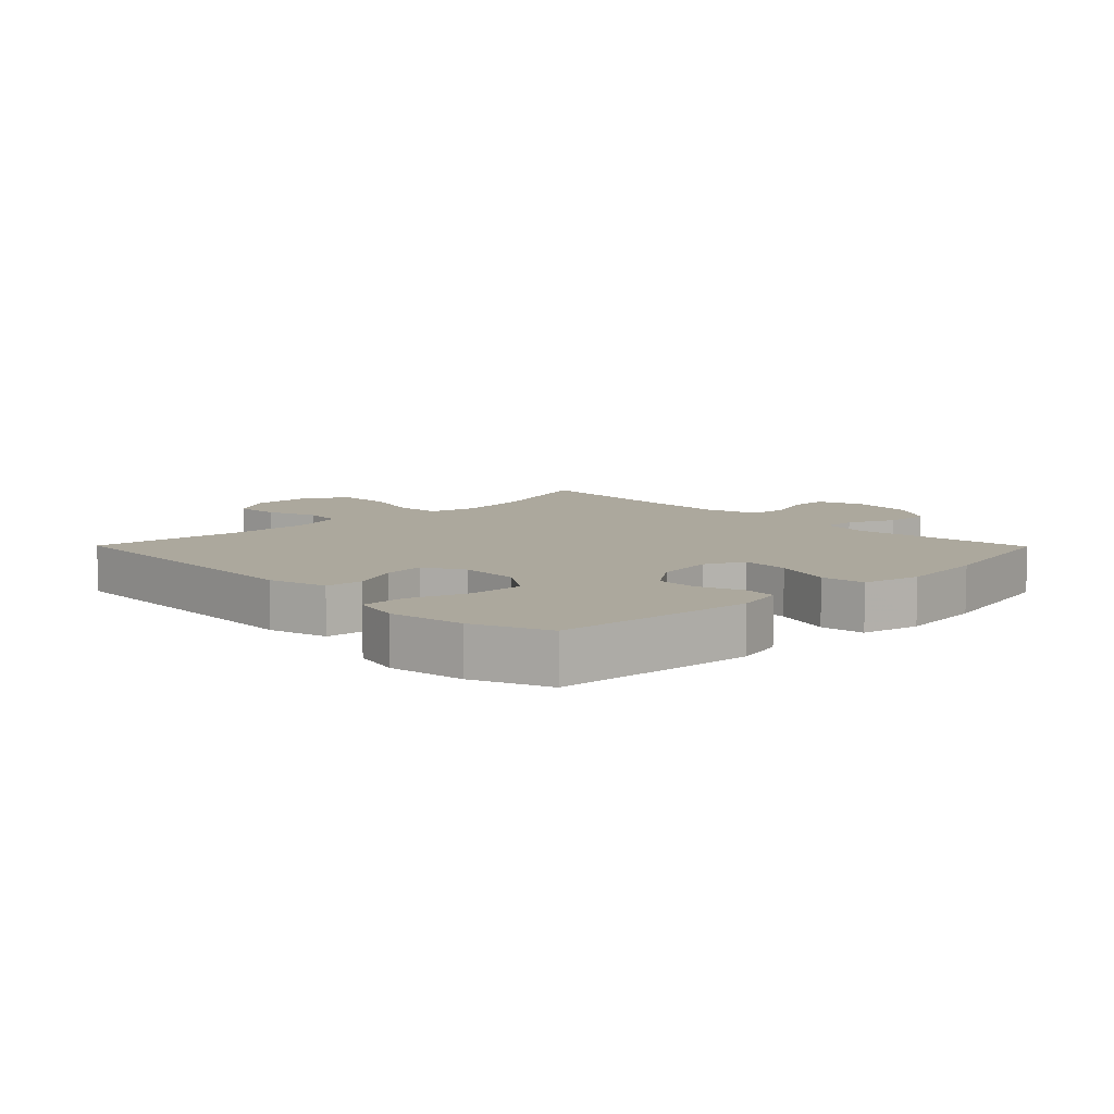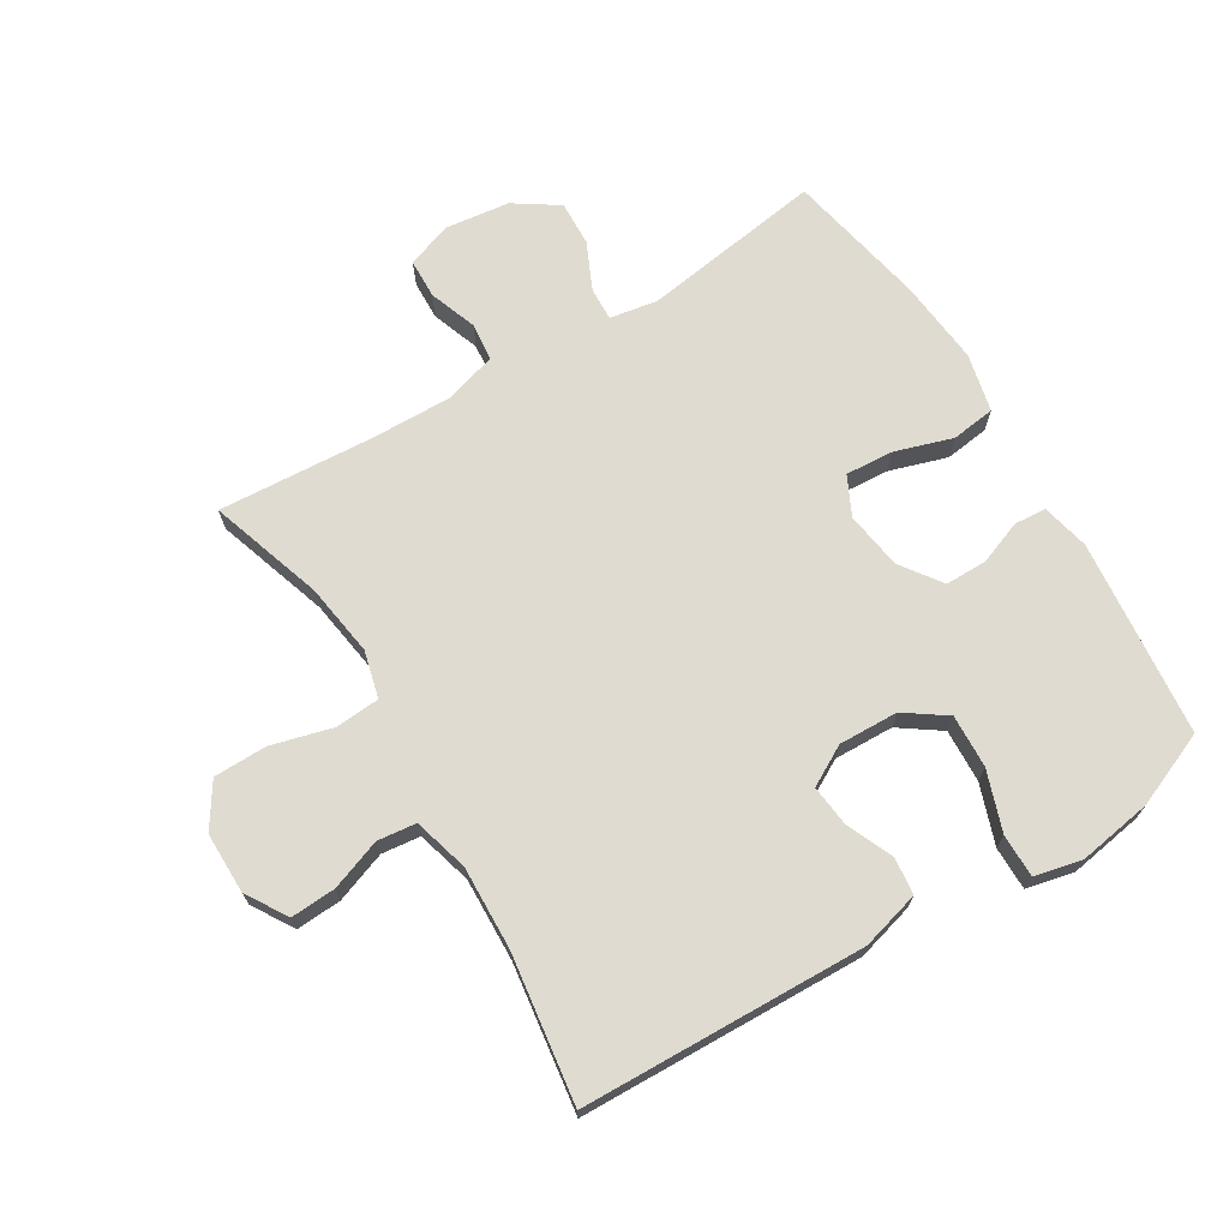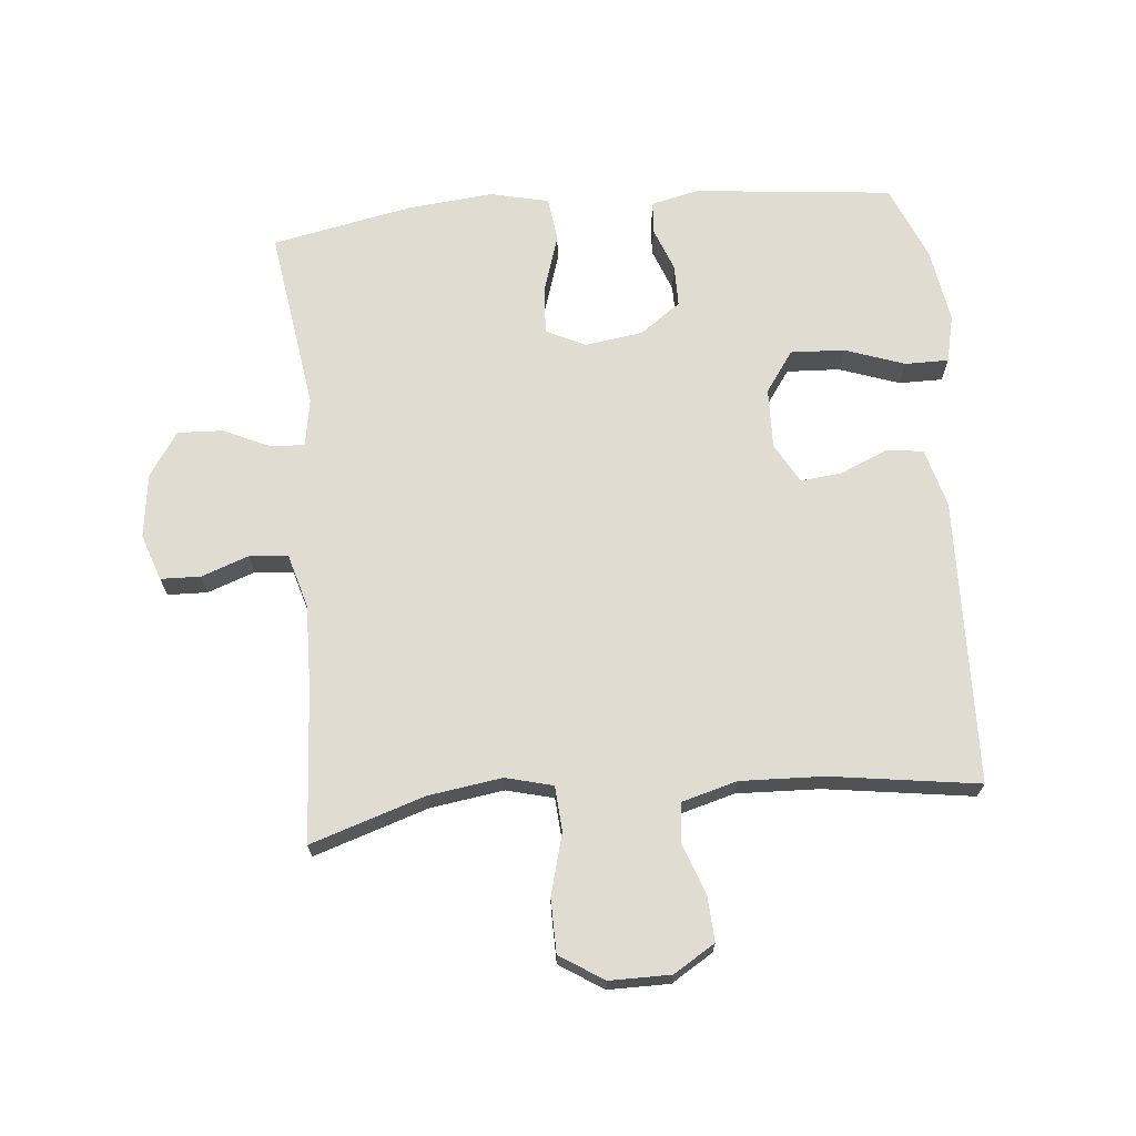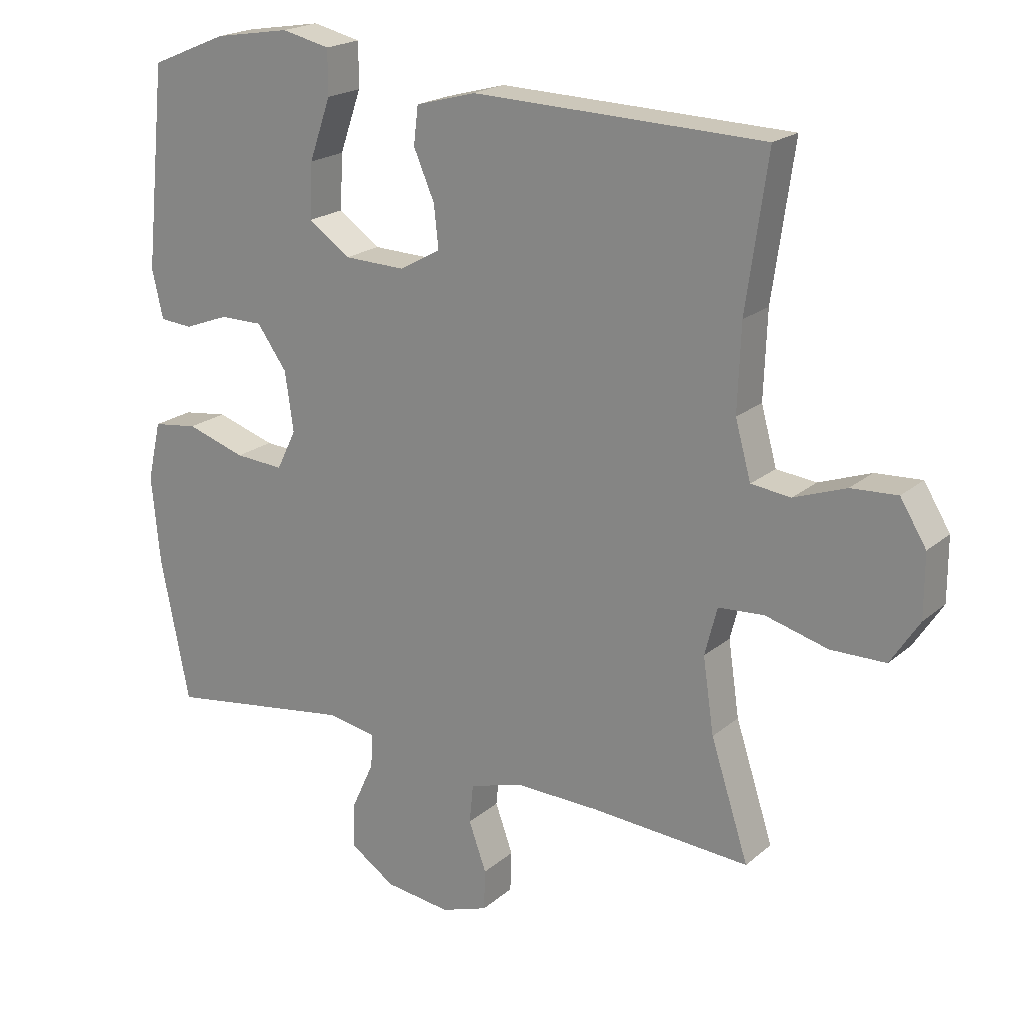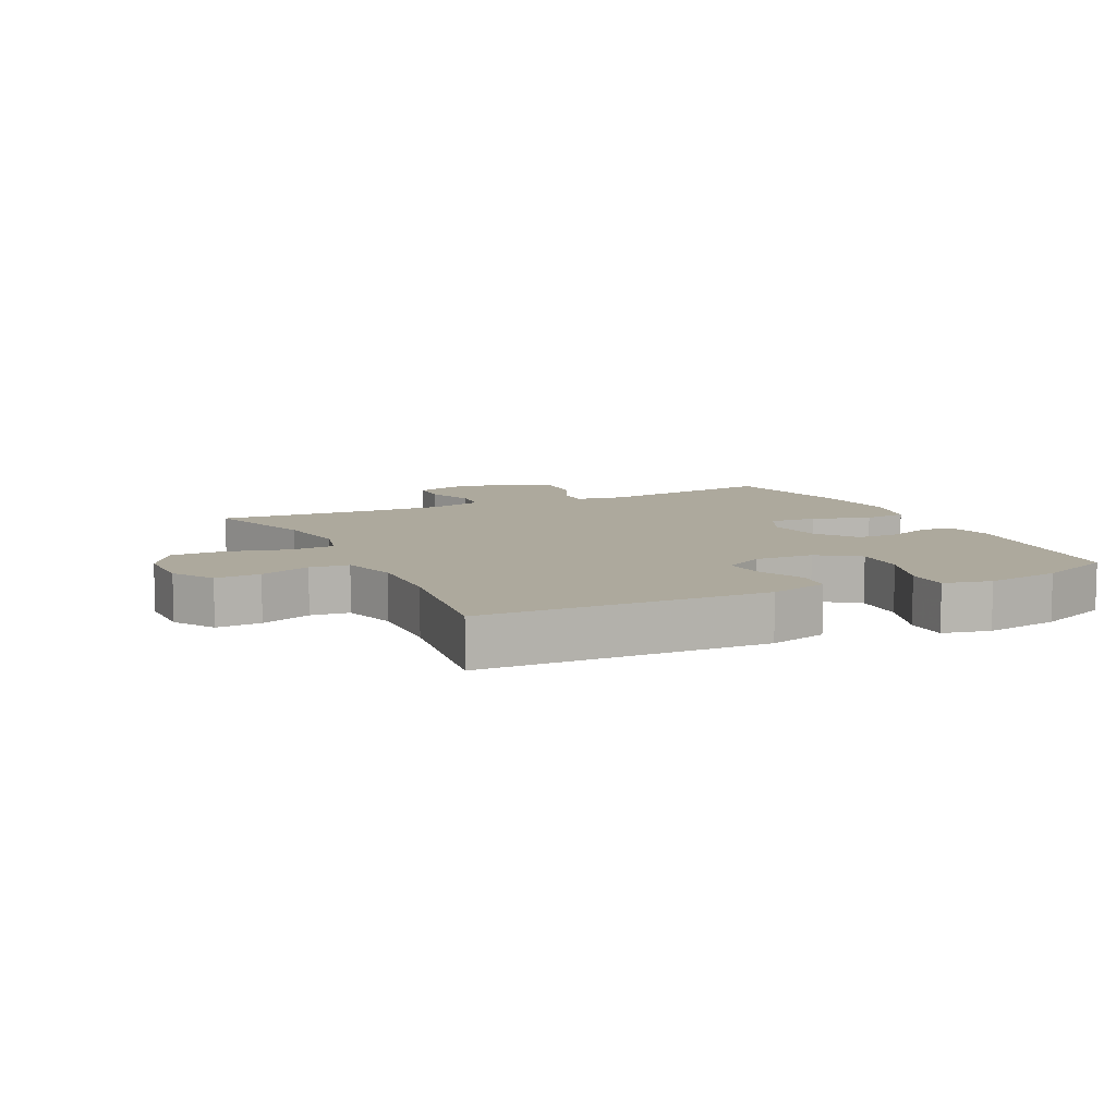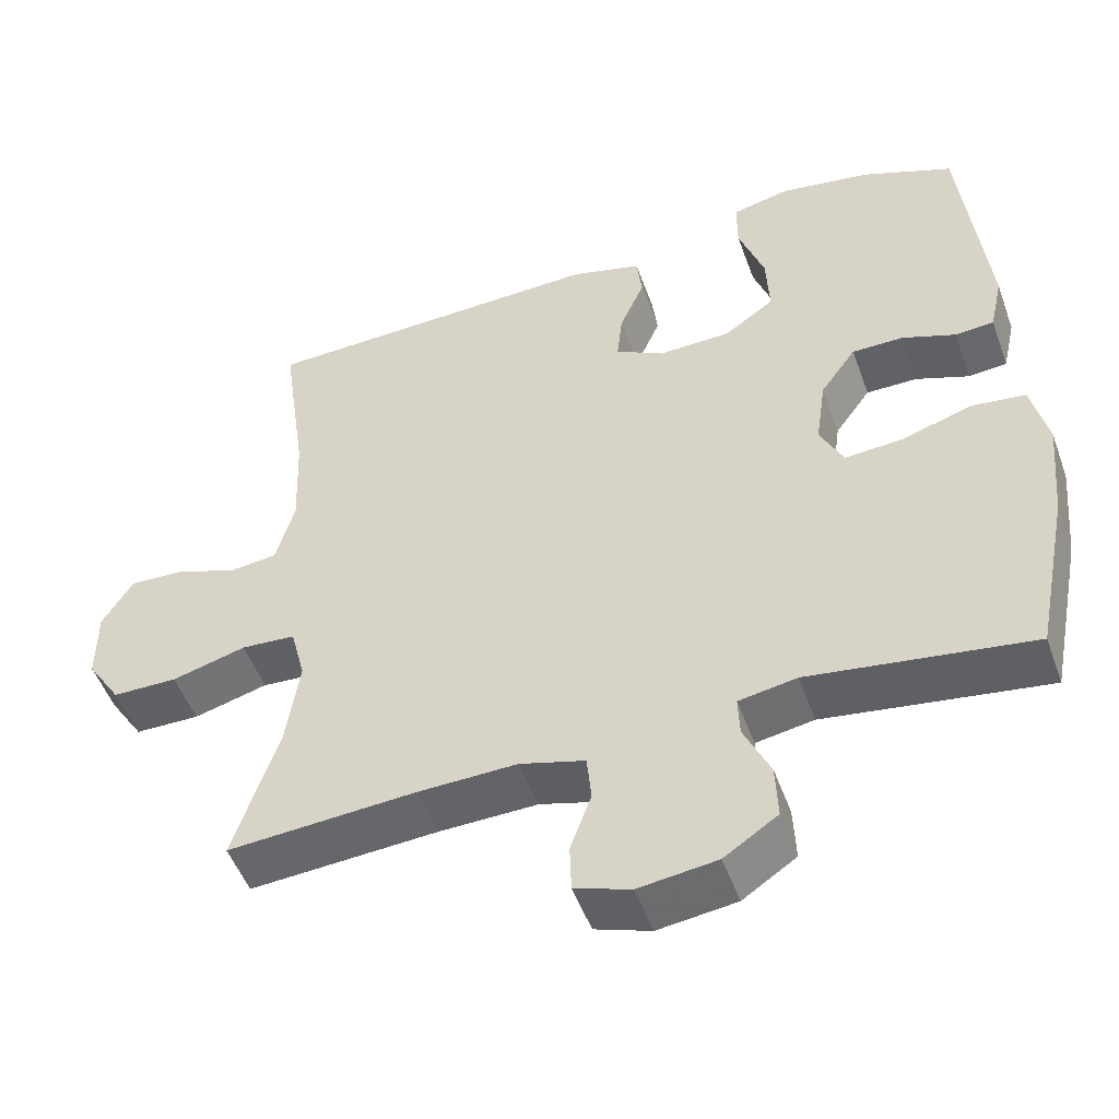
<metadata>
{"format":"obj","ext":"obj","renderer":"f3d","projection":"perspective","resolution":1024,"background":"white","views":[{"elev":8.6,"azim":45.4,"up":"+Y"},{"elev":69.9,"azim":-31.3,"up":"+Y"},{"elev":69.1,"azim":-95.3,"up":"+Y"},{"elev":20.1,"azim":-146.1,"up":"+Z"},{"elev":8.9,"azim":-25.7,"up":"+Y"},{"elev":-50.6,"azim":19.6,"up":"+Z"}]}
</metadata>
<code>
v -0.5 0.07 0.5
v -0.053 0.07 0.514
v 0.039 0.07 0.489
v 0.046 0.07 0.431
v 0.014 0.07 0.357
v 0.007 0.07 0.292
v 0.07 0.07 0.257
v 0.164 0.07 0.26
v 0.228 0.07 0.305
v 0.224 0.07 0.389
v 0.191 0.07 0.483
v 0.191 0.07 0.551
v 0.265 0.07 0.568
v 0.382 0.07 0.549
v 0.5 0.07 0.5
v 0.532 0.07 0.19
v 0.515 0.07 0.115
v 0.465 0.07 0.111
v 0.396 0.07 0.137
v 0.33 0.07 0.137
v 0.284 0.07 0.073
v 0.271 0.07 -0.018
v 0.301 0.07 -0.079
v 0.376 0.07 -0.074
v 0.467 0.07 -0.045
v 0.536 0.07 -0.054
v 0.557 0.07 -0.145
v 0.544 0.07 -0.28
v 0.5 0.07 -0.5
v 0.214 0.07 -0.458
v 0.139 0.07 -0.471
v 0.141 0.07 -0.523
v 0.175 0.07 -0.597
v 0.178 0.07 -0.668
v 0.109 0.07 -0.714
v 0.008 0.07 -0.727
v -0.064 0.07 -0.702
v -0.066 0.07 -0.64
v -0.039 0.07 -0.565
v -0.045 0.07 -0.505
v -0.129 0.07 -0.481
v -0.256 0.07 -0.484
v -0.5 0.07 -0.5
v -0.442 0.07 -0.321
v -0.425 0.07 -0.206
v -0.444 0.07 -0.132
v -0.514 0.07 -0.127
v -0.61 0.07 -0.153
v -0.694 0.07 -0.152
v -0.738 0.07 -0.084
v -0.738 0.07 0.012
v -0.698 0.07 0.077
v -0.627 0.07 0.073
v -0.547 0.07 0.044
v -0.486 0.07 0.051
v -0.462 0.07 0.138
v -0.467 0.07 0.269
v -0.5 0 0.5
v -0.053 0 0.514
v 0.039 0 0.489
v 0.046 0 0.431
v 0.014 0 0.357
v 0.007 0 0.292
v 0.07 0 0.257
v 0.164 0 0.26
v 0.228 0 0.305
v 0.224 0 0.389
v 0.191 0 0.483
v 0.191 0 0.551
v 0.265 0 0.568
v 0.382 0 0.549
v 0.5 0 0.5
v 0.532 0 0.19
v 0.515 0 0.115
v 0.465 0 0.111
v 0.396 0 0.137
v 0.33 0 0.137
v 0.284 0 0.073
v 0.271 0 -0.018
v 0.301 0 -0.079
v 0.376 0 -0.074
v 0.467 0 -0.045
v 0.536 0 -0.054
v 0.557 0 -0.145
v 0.544 0 -0.28
v 0.5 0 -0.5
v 0.214 0 -0.458
v 0.139 0 -0.471
v 0.141 0 -0.523
v 0.175 0 -0.597
v 0.178 0 -0.668
v 0.109 0 -0.714
v 0.008 0 -0.727
v -0.064 0 -0.702
v -0.066 0 -0.64
v -0.039 0 -0.565
v -0.045 0 -0.505
v -0.129 0 -0.481
v -0.256 0 -0.484
v -0.5 0 -0.5
v -0.442 0 -0.321
v -0.425 0 -0.206
v -0.444 0 -0.132
v -0.514 0 -0.127
v -0.61 0 -0.153
v -0.694 0 -0.152
v -0.738 0 -0.084
v -0.738 0 0.012
v -0.698 0 0.077
v -0.627 0 0.073
v -0.547 0 0.044
v -0.486 0 0.051
v -0.462 0 0.138
v -0.467 0 0.269
f 51 52 53 54
f 51 54 55
f 50 51 55
f 47 48 49 50
f 46 47 50 55
f 45 46 55 56
f 42 43 44
f 41 42 44 45
f 40 41 45 56
f 36 37 38 39
f 36 39 40
f 35 36 40
f 32 33 34 35
f 31 32 35 40
f 27 28 29 30
f 27 30 31
f 24 25 26 27
f 23 24 27 31
f 22 23 31 40
f 16 17 18 19
f 16 19 20
f 15 16 20
f 14 15 20 21
f 10 11 12 13
f 9 10 13 14
f 2 3 4 5
f 57 1 2 5
f 57 5 6
f 56 57 6 7
f 21 22 40 56
f 21 56 7 8
f 9 14 21
f 8 9 21
f 111 110 109 108
f 112 111 108
f 112 108 107
f 107 106 105 104
f 112 107 104 103
f 113 112 103 102
f 101 100 99
f 102 101 99 98
f 113 102 98 97
f 96 95 94 93
f 97 96 93
f 97 93 92
f 92 91 90 89
f 97 92 89 88
f 87 86 85 84
f 88 87 84
f 84 83 82 81
f 88 84 81 80
f 97 88 80 79
f 76 75 74 73
f 77 76 73
f 77 73 72
f 78 77 72 71
f 70 69 68 67
f 71 70 67 66
f 62 61 60 59
f 62 59 58 114
f 63 62 114
f 64 63 114 113
f 113 97 79 78
f 65 64 113 78
f 78 71 66
f 78 66 65
f 1 58 59 2
f 2 59 60 3
f 3 60 61 4
f 4 61 62 5
f 5 62 63 6
f 6 63 64 7
f 7 64 65 8
f 8 65 66 9
f 9 66 67 10
f 10 67 68 11
f 11 68 69 12
f 12 69 70 13
f 13 70 71 14
f 14 71 72 15
f 15 72 73 16
f 16 73 74 17
f 17 74 75 18
f 18 75 76 19
f 19 76 77 20
f 20 77 78 21
f 21 78 79 22
f 22 79 80 23
f 23 80 81 24
f 24 81 82 25
f 25 82 83 26
f 26 83 84 27
f 27 84 85 28
f 28 85 86 29
f 29 86 87 30
f 30 87 88 31
f 31 88 89 32
f 32 89 90 33
f 33 90 91 34
f 34 91 92 35
f 35 92 93 36
f 36 93 94 37
f 37 94 95 38
f 38 95 96 39
f 39 96 97 40
f 40 97 98 41
f 41 98 99 42
f 42 99 100 43
f 43 100 101 44
f 44 101 102 45
f 45 102 103 46
f 46 103 104 47
f 47 104 105 48
f 48 105 106 49
f 49 106 107 50
f 50 107 108 51
f 51 108 109 52
f 52 109 110 53
f 53 110 111 54
f 54 111 112 55
f 55 112 113 56
f 56 113 114 57
f 57 114 58 1

</code>
